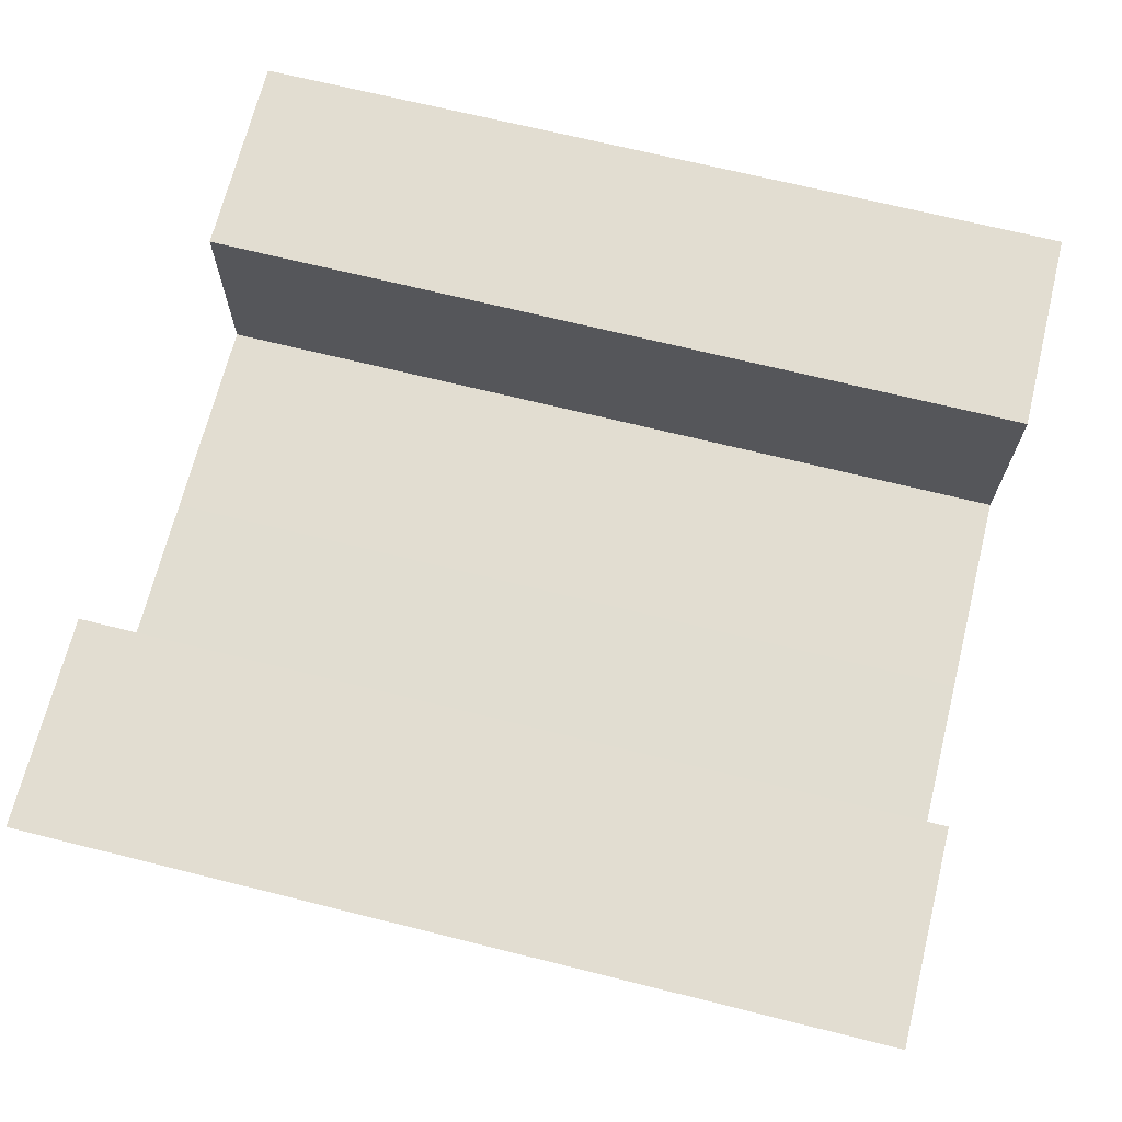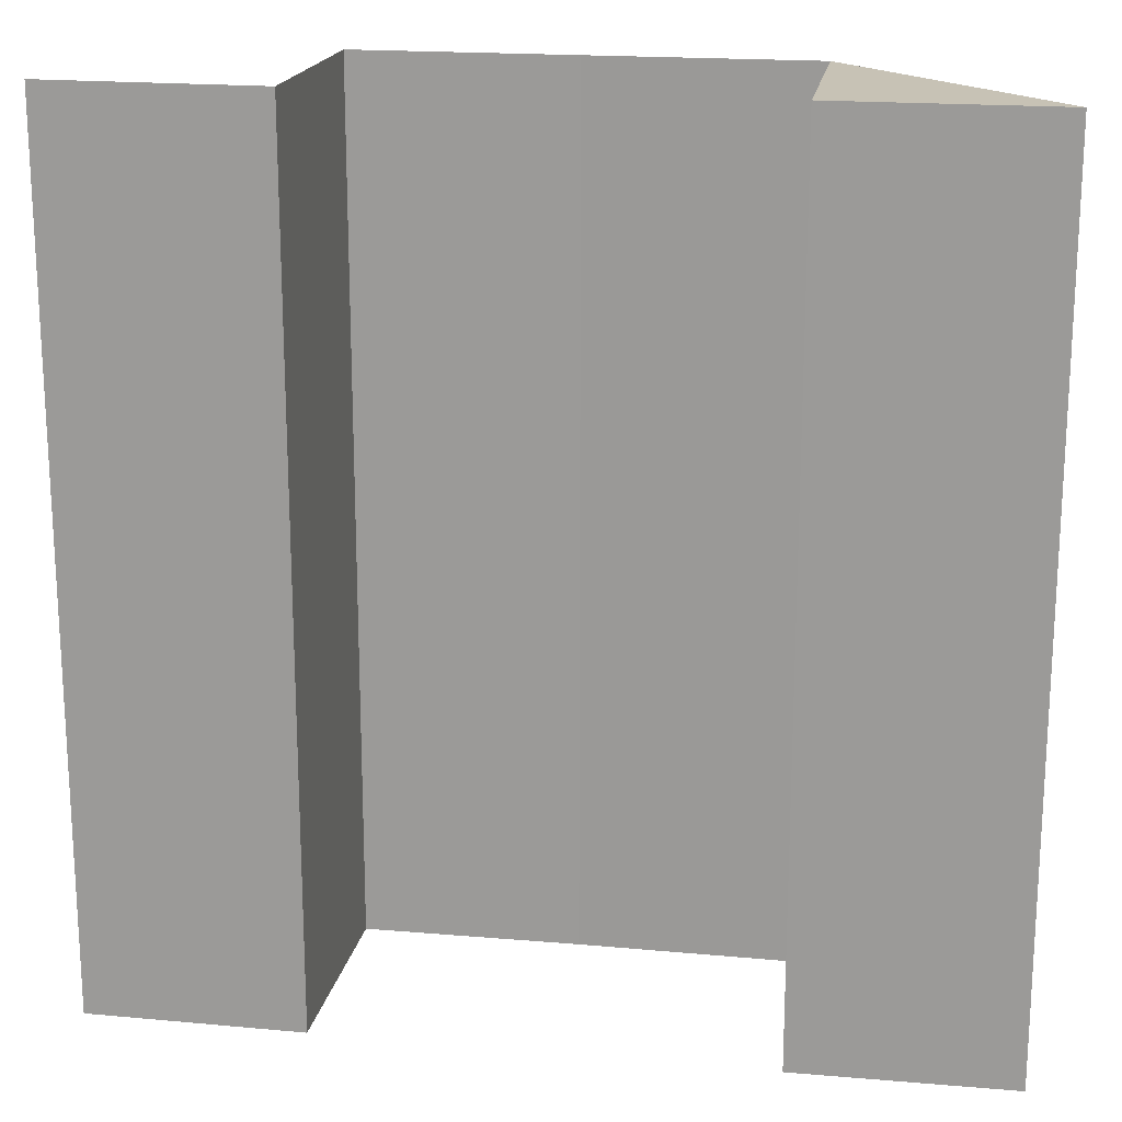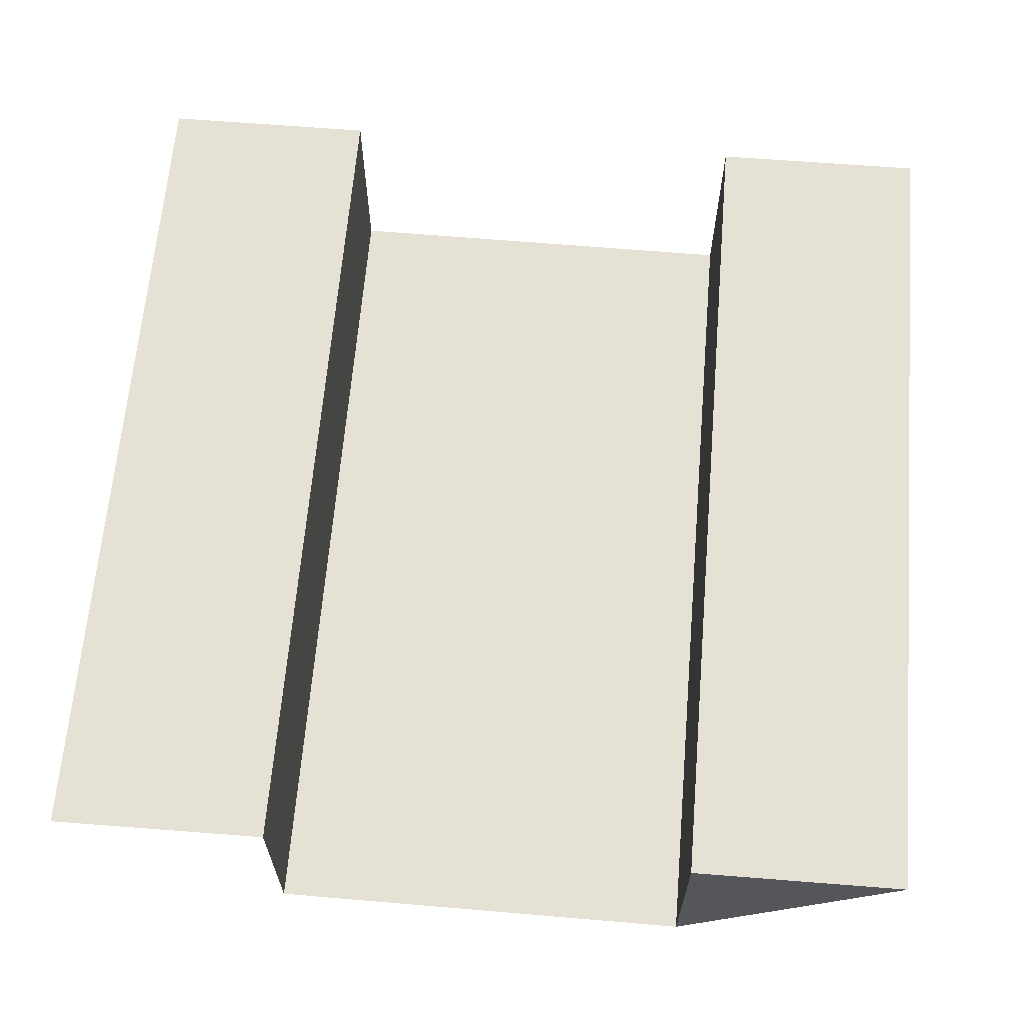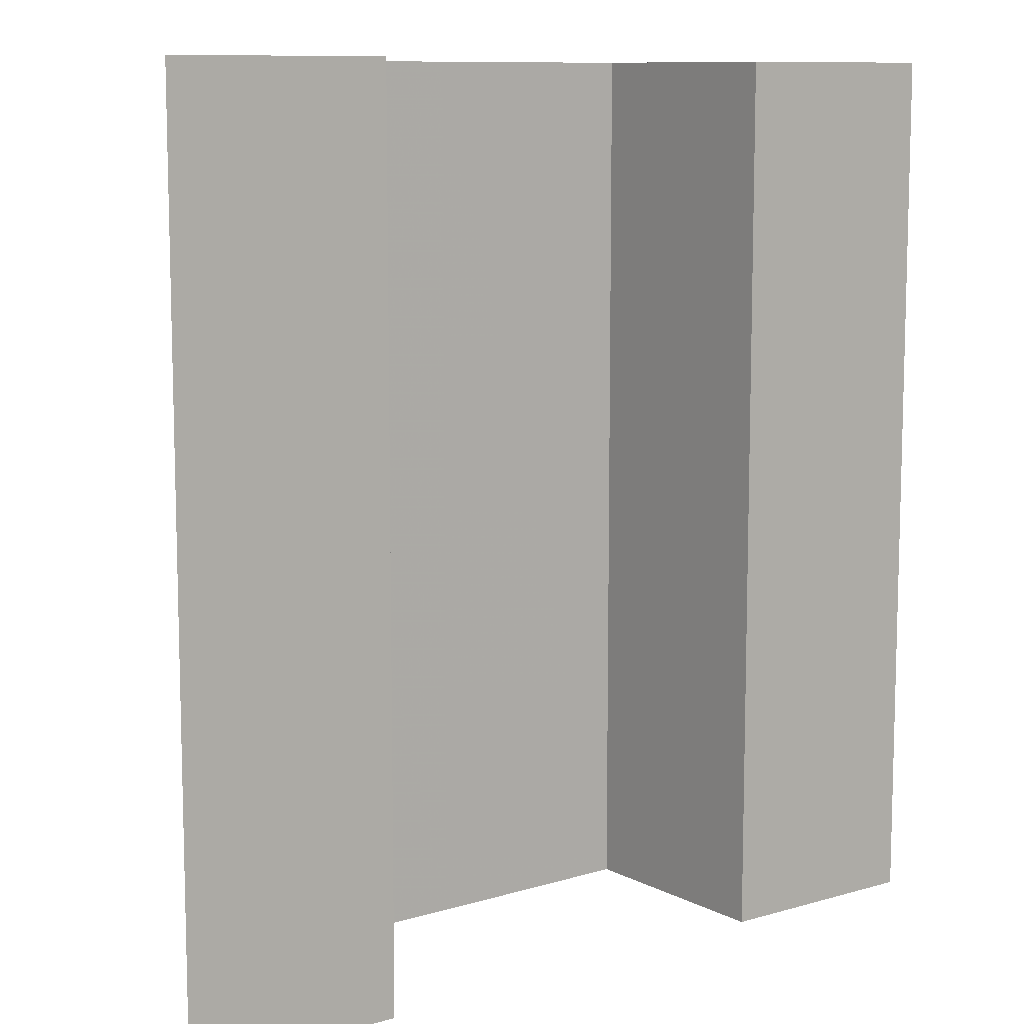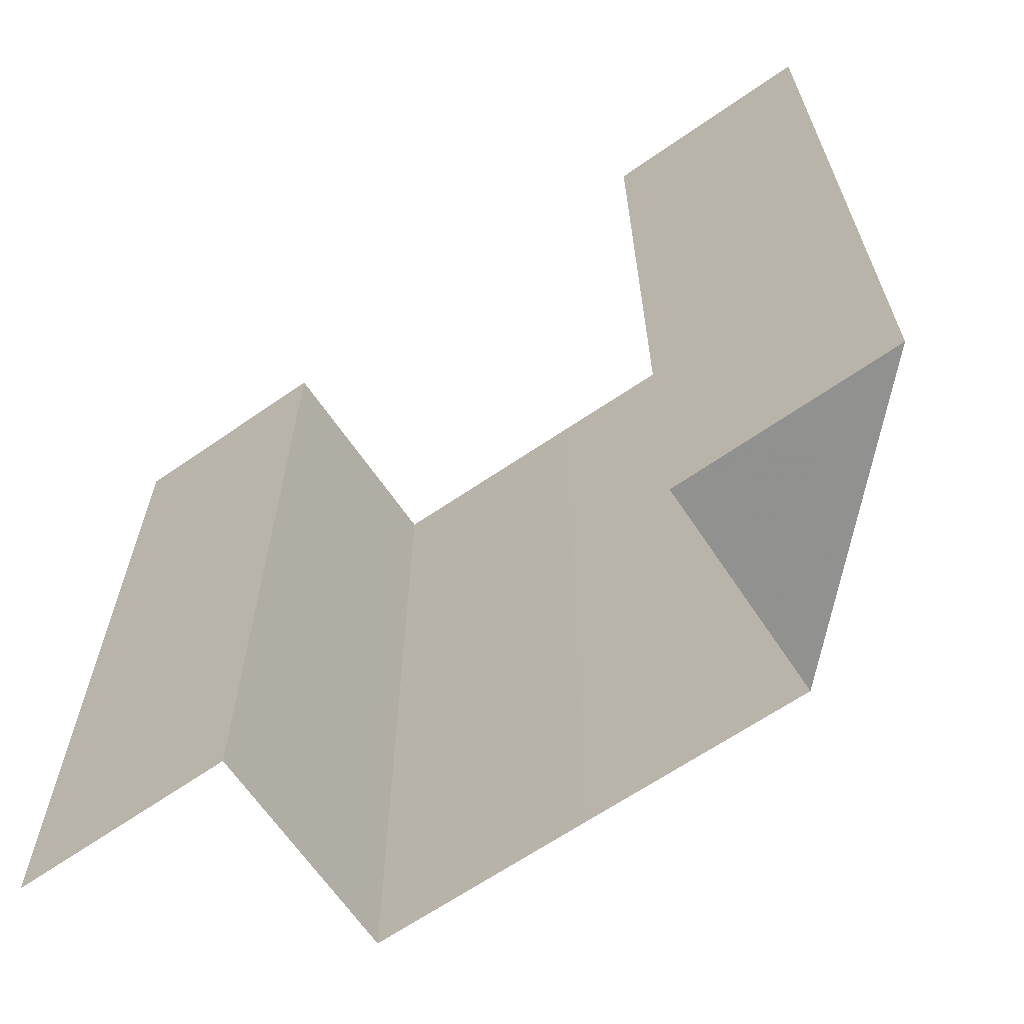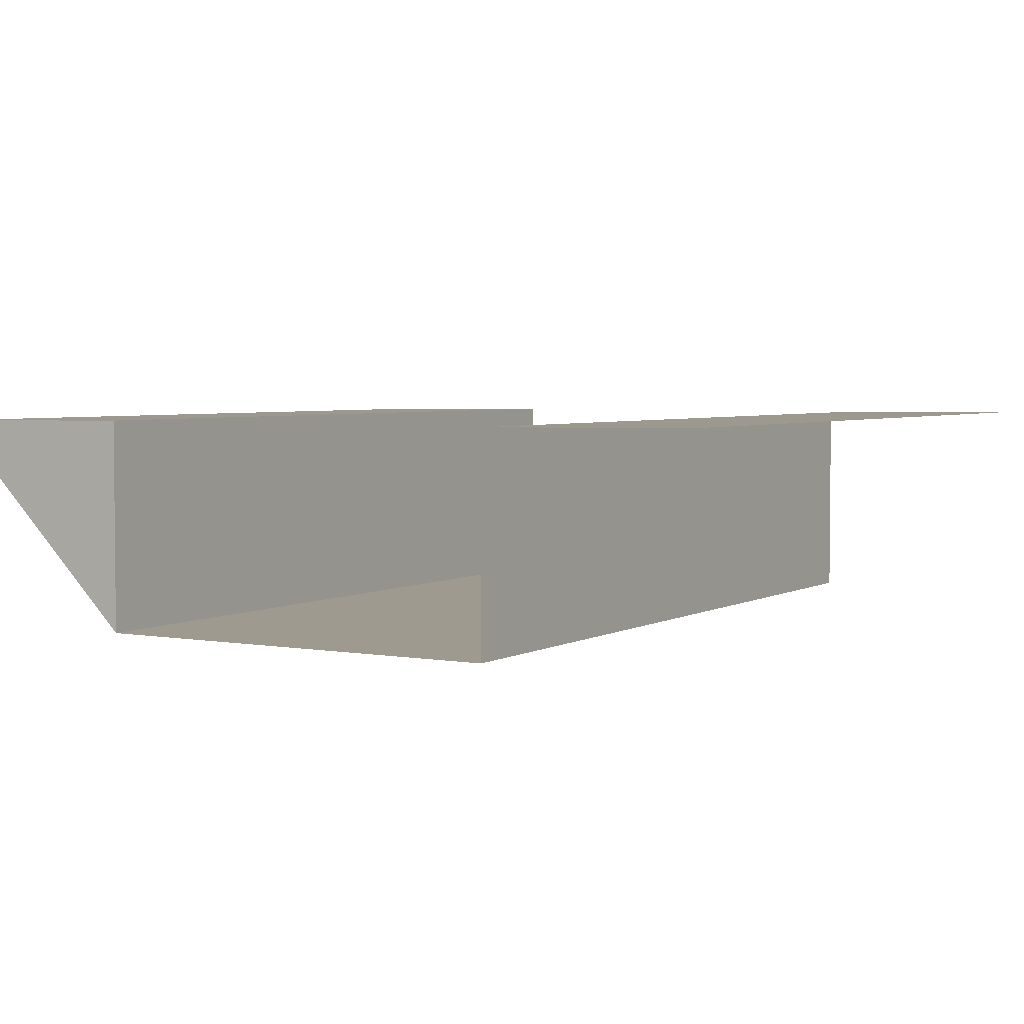
<metadata>
{"format":"obj","ext":"obj","renderer":"f3d","projection":"perspective","resolution":1024,"background":"white","views":[{"elev":68.8,"azim":-76.0,"up":"+Y"},{"elev":18.7,"azim":-170.5,"up":"+Z"},{"elev":64.8,"azim":-175.2,"up":"+Y"},{"elev":9.7,"azim":142.5,"up":"+Z"},{"elev":-66.0,"azim":-145.6,"up":"+Z"},{"elev":3.6,"azim":30.1,"up":"+Y"}]}
</metadata>
<code>
o 3488
v 2169 1871 7.433
v 2168 1871 7.433
v 2169 1871 7.393
v 2168 1871 7.433
v 2169 1871 7.433
v 2168 1871 7.393
v 2169 1871 7.393
v 2168 1871 7.393
v 2168 1871 7.433
v 2168 1871 7.393
v 2168 1871 7.393
v 2168 1871 7.393
v 2168 1871 7.393
v 2168 1871 7.393
v 2168 1871 7.433
v 2168 1871 7.433
v 2168 1871 7.433
v 2168 1871 7.433
v 2168 1871 7.433
v 2168 1871 7.393
v 2168 1871 7.393
v 2168 1871 7.393
v 2168 1871 7.393
v 2168 1871 7.393
v 2168 1871 7.433
v 2168 1871 7.433
v 2168 1871 7.433
v 2168 1871 7.433
v 2168 1871 7.433
v 2168 1871 7.393
v 2168 1871 7.393
v 2168 1871 7.393
v 2168 1871 7.393
v 2168 1871 7.393
v 2168 1871 7.433
v 2168 1871 7.433
v 2168 1871 7.433
v 2168 1871 7.393
v 2168 1871 7.393
v 2168 1871 7.433
v 2168 1871 7.433
v 2168 1871 7.433
v 2168 1871 7.393
v 2168 1871 7.393
v 2168 1871 7.433
v 2168 1871 7.393
v 2168 1871 7.433
v 2168 1871 7.393
v 2168 1871 7.433
v 2168 1871 7.433
v 2168 1871 7.433
v 2168 1871 7.393
v 2168 1871 7.433
v 2168 1871 7.393
v 2168 1871 7.433
f 1 2 3
f 4 5 3
f 4 6 3
f 4 7 8
f 4 9 10
f 9 11 12
f 13 14 15
f 14 16 17
f 18 19 20
f 19 21 22
f 23 24 25
f 24 26 27
f 28 29 30
f 29 31 32
f 33 34 35
f 34 36 37
f 38 39 40
f 39 41 42
f 38 43 44
f 45 43 46
f 47 45 48
f 49 50 51
f 52 50 53
f 54 52 55

</code>
